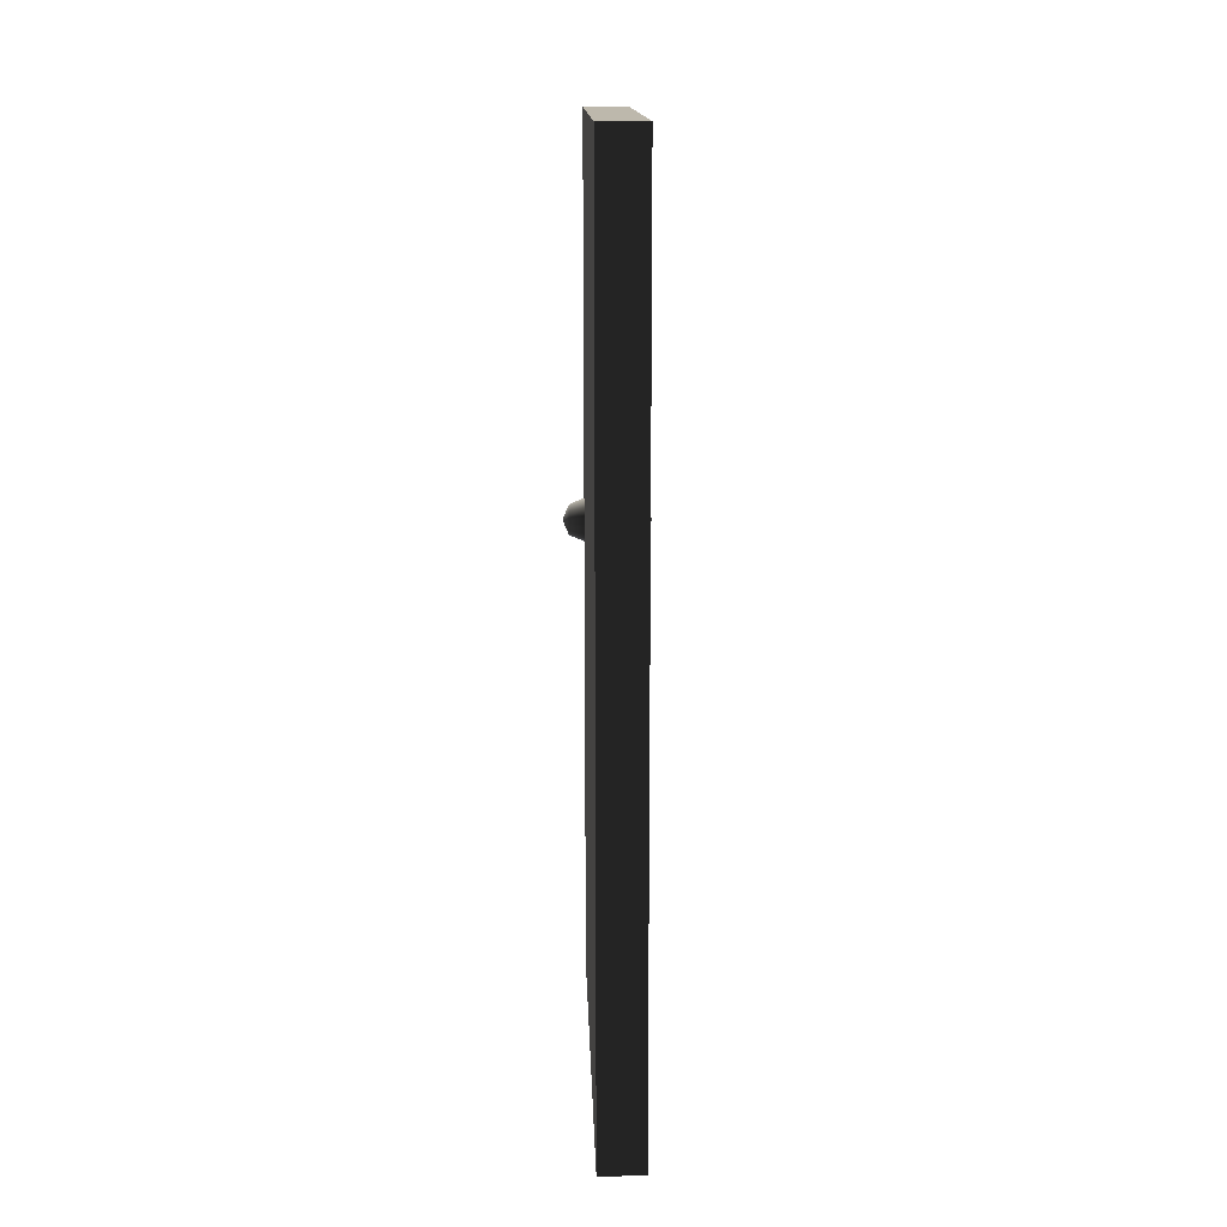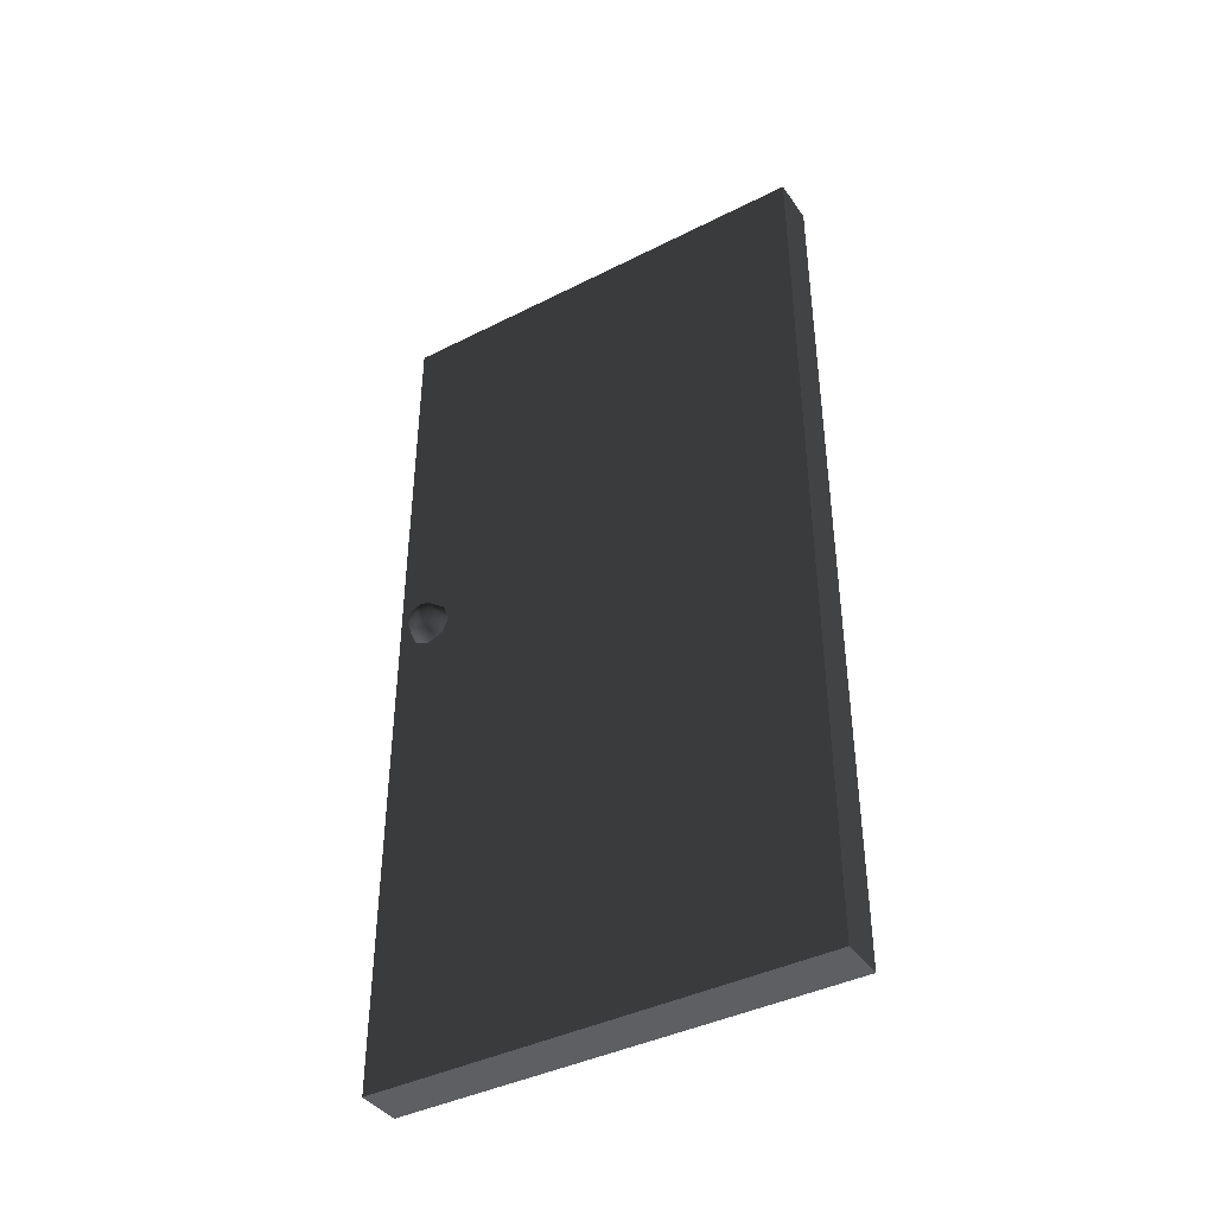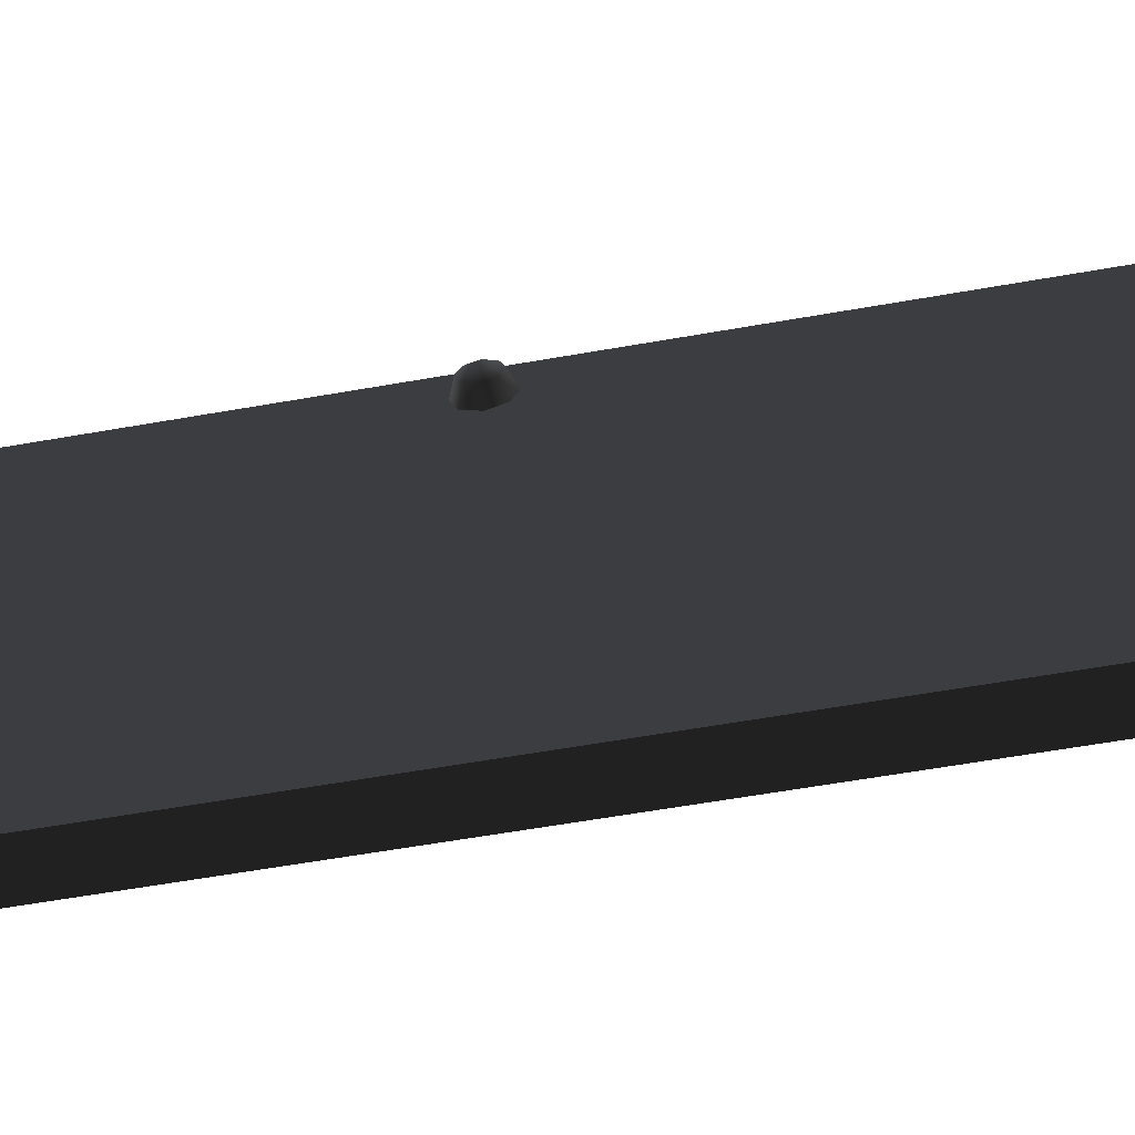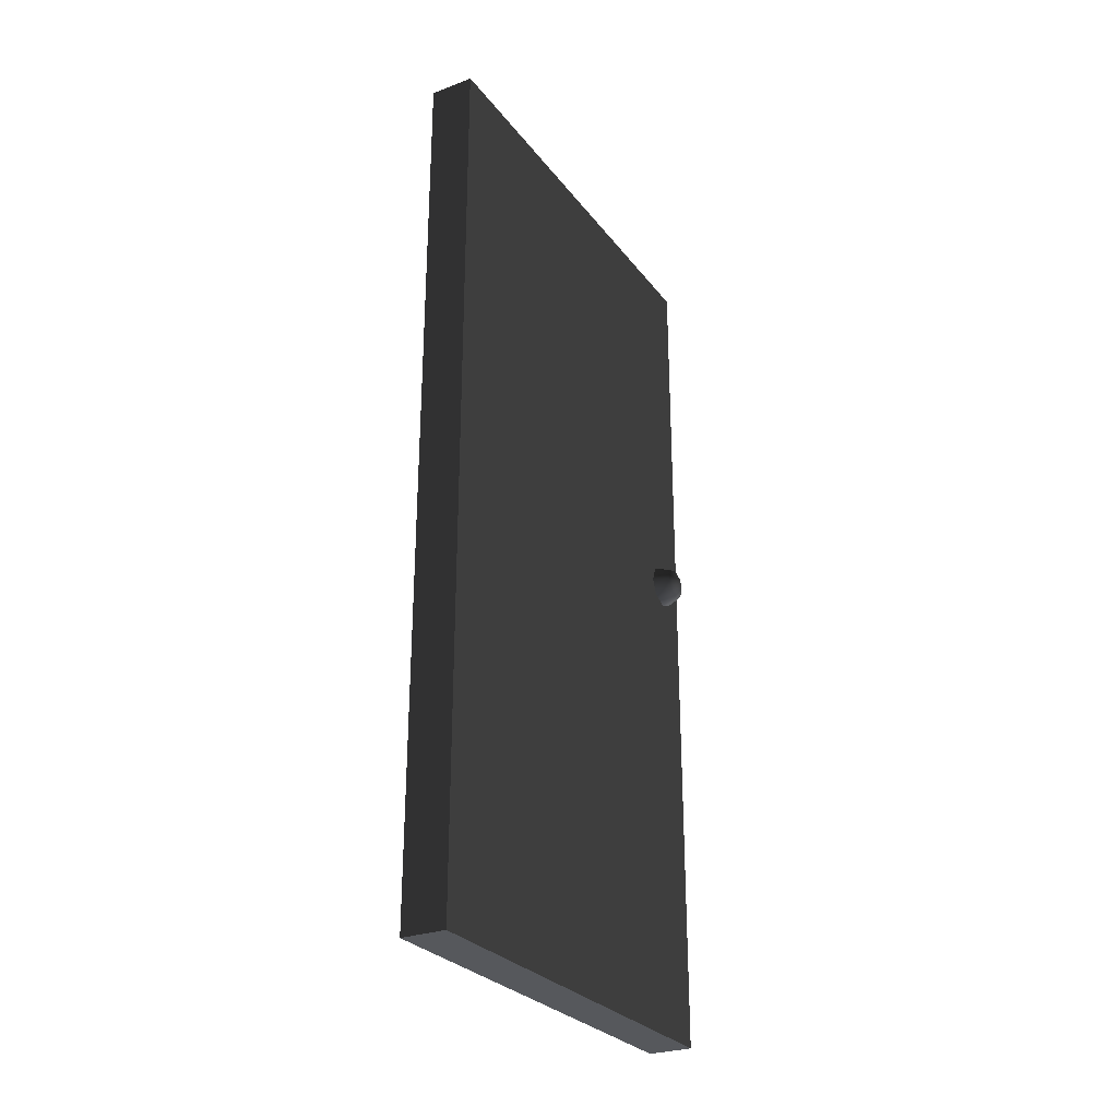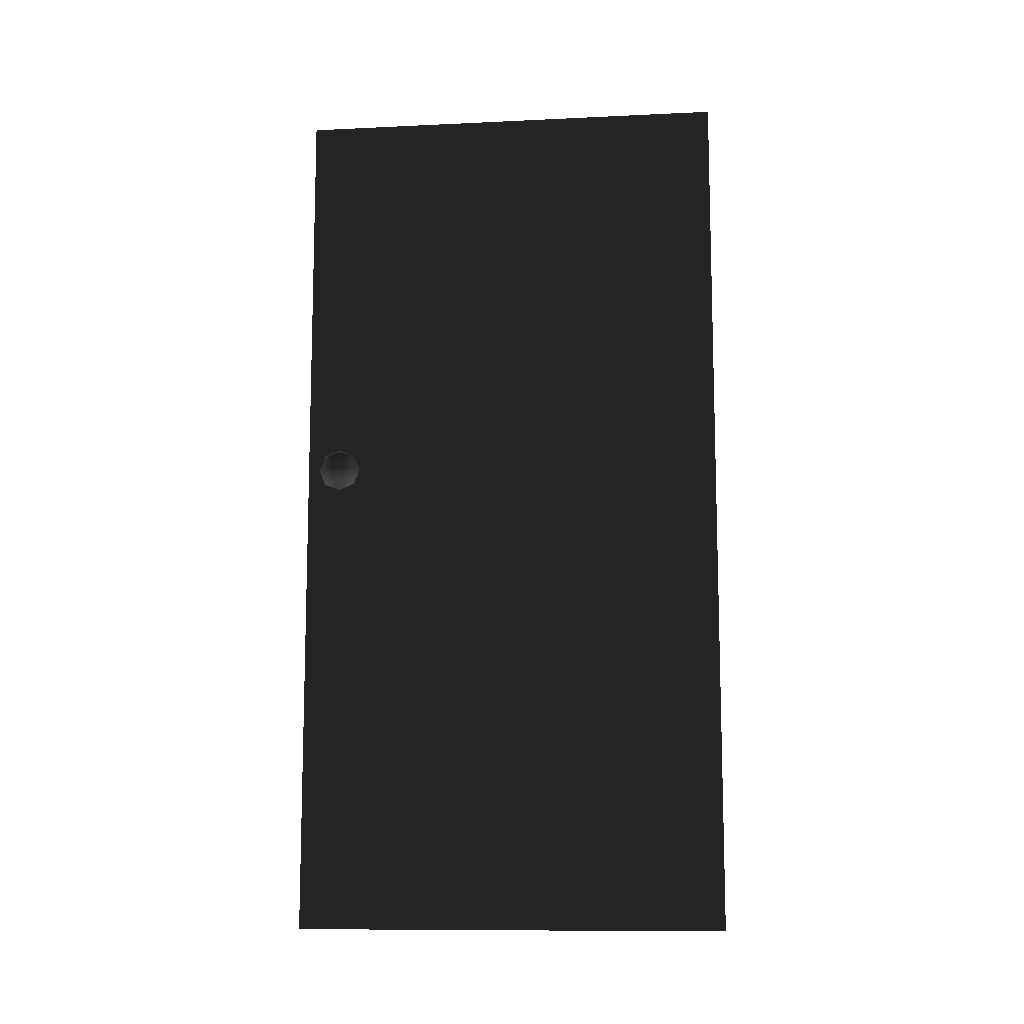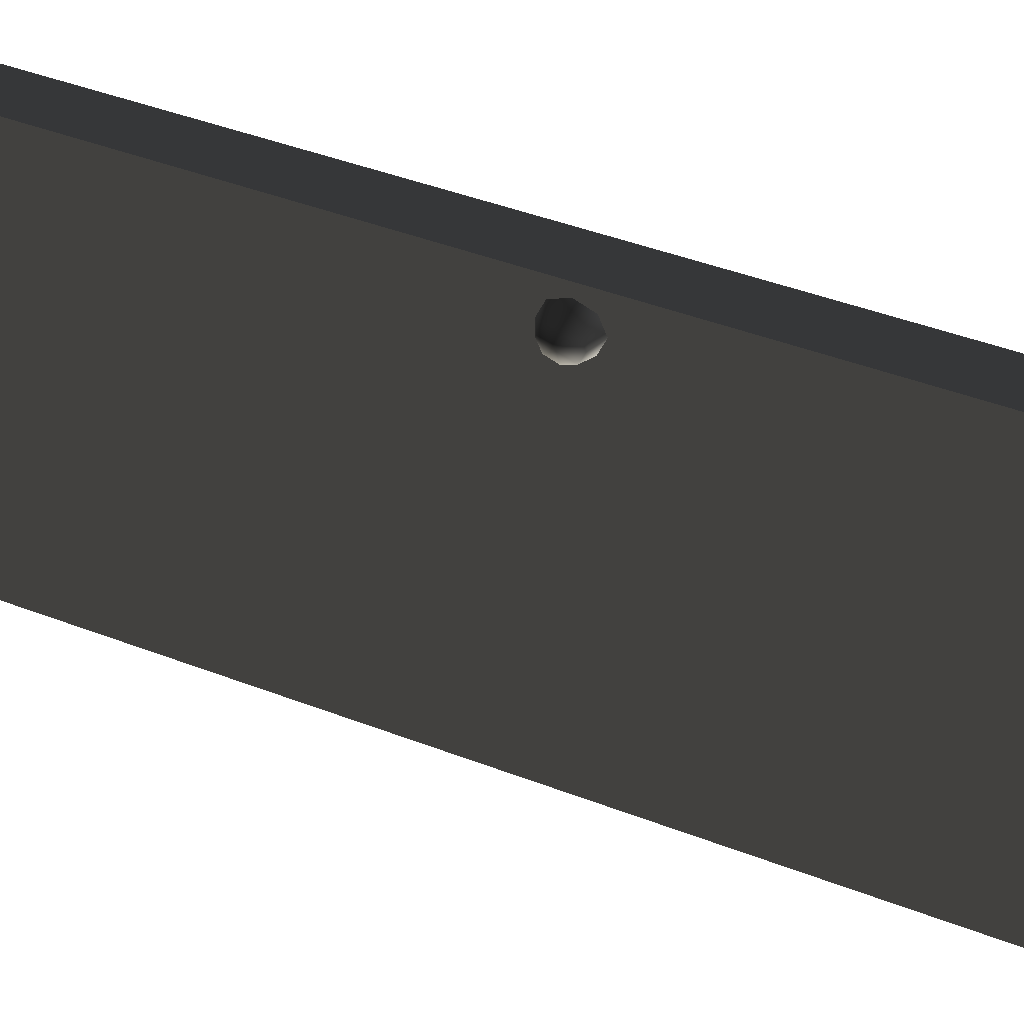
<metadata>
{"format":"obj","ext":"obj","renderer":"f3d","projection":"perspective","resolution":1024,"background":"white","views":[{"elev":14.9,"azim":178.1,"up":"+Y"},{"elev":-40.7,"azim":121.7,"up":"+Y"},{"elev":-60.5,"azim":-79.8,"up":"+Z"},{"elev":-28.0,"azim":-150.5,"up":"+Y"},{"elev":-10.7,"azim":96.7,"up":"+Y"},{"elev":45.3,"azim":113.8,"up":"+Z"}]}
</metadata>
<code>
v -0.07508 -1.115e-09 -1.099e-07
v 0.02492 -8.747e-07 1
v 0.02492 -1.024e-09 6.147e-07
v -0.07508 -8.748e-07 1
v -0.07508 2 1
v 0.02492 2 3.245e-07
v 0.02492 2 1
v -0.07508 2 1.221e-06
v -0.07508 2 1.221e-06
v 0.02492 -1.024e-09 6.147e-07
v 0.02492 2 3.245e-07
v -0.07508 -1.115e-09 -1.099e-07
v 0.02492 2 1
v -0.07508 -8.748e-07 1
v -0.07508 2 1
v 0.02492 -8.747e-07 1
v 0.02492 -8.747e-07 1
v 0.02492 2 3.245e-07
v 0.02492 -1.024e-09 6.147e-07
v 0.02492 2 1
v -0.07508 2 1
v -0.07508 -1.115e-09 -1.099e-07
v -0.07508 2 1.221e-06
v -0.07508 -8.748e-07 1
v -0.1251 1.105 0.9229
v -0.1104 1.13 0.8979
v -0.1104 1.14 0.9229
v -0.1104 1.105 0.8875
v -0.1104 1.08 0.8979
v -0.1104 1.069 0.9229
v -0.1104 1.08 0.9479
v -0.1104 1.105 0.9583
v -0.1104 1.13 0.9479
v -0.07508 1.14 0.8875
v -0.07508 1.155 0.9229
v -0.07508 1.105 0.8729
v -0.07508 1.069 0.8875
v -0.07508 1.055 0.9229
v -0.07508 1.069 0.9583
v -0.07508 1.105 0.9729
v -0.07508 1.14 0.9583
v 0.07492 1.105 0.9229
v 0.06027 1.13 0.9479
v 0.06027 1.14 0.9229
v 0.06027 1.105 0.9583
v 0.06027 1.08 0.9479
v 0.06027 1.069 0.9229
v 0.06027 1.08 0.8979
v 0.06027 1.105 0.8875
v 0.06027 1.13 0.8979
v 0.02492 1.14 0.9583
v 0.02492 1.155 0.9229
v 0.02492 1.105 0.9729
v 0.02492 1.069 0.9583
v 0.02492 1.055 0.9229
v 0.02492 1.069 0.8876
v 0.02492 1.105 0.8729
v 0.02492 1.14 0.8876
g door06_19509_226
f 1 3 2
f 2 4 1
f 5 7 6
f 6 8 5
f 9 11 10
f 10 12 9
f 13 15 14
f 14 16 13
f 17 19 18
f 18 20 17
f 21 23 22
f 22 24 21
f 25 27 26
f 25 26 28
f 25 28 29
f 25 29 30
f 25 30 31
f 25 31 32
f 25 32 33
f 25 33 27
f 34 26 27
f 27 35 34
f 35 27 33
f 36 28 26
f 26 34 36
f 37 29 28
f 28 36 37
f 38 30 29
f 29 37 38
f 39 31 30
f 30 38 39
f 40 32 31
f 31 39 40
f 41 33 32
f 32 40 41
f 33 41 35
f 42 44 43
f 42 43 45
f 42 45 46
f 42 46 47
f 42 47 48
f 42 48 49
f 42 49 50
f 42 50 44
f 51 43 44
f 44 52 51
f 52 44 50
f 53 45 43
f 43 51 53
f 54 46 45
f 45 53 54
f 55 47 46
f 46 54 55
f 56 48 47
f 47 55 56
f 57 49 48
f 48 56 57
f 58 50 49
f 49 57 58
f 50 58 52

</code>
